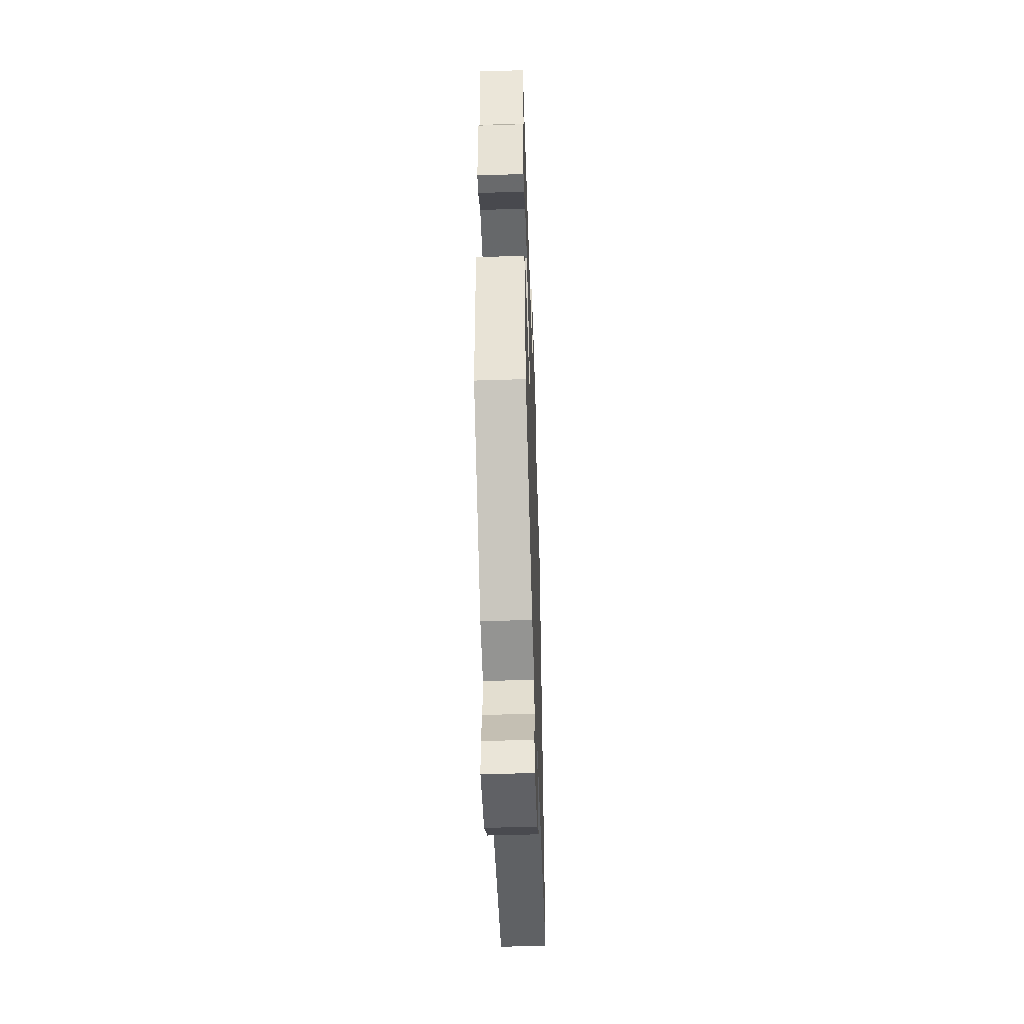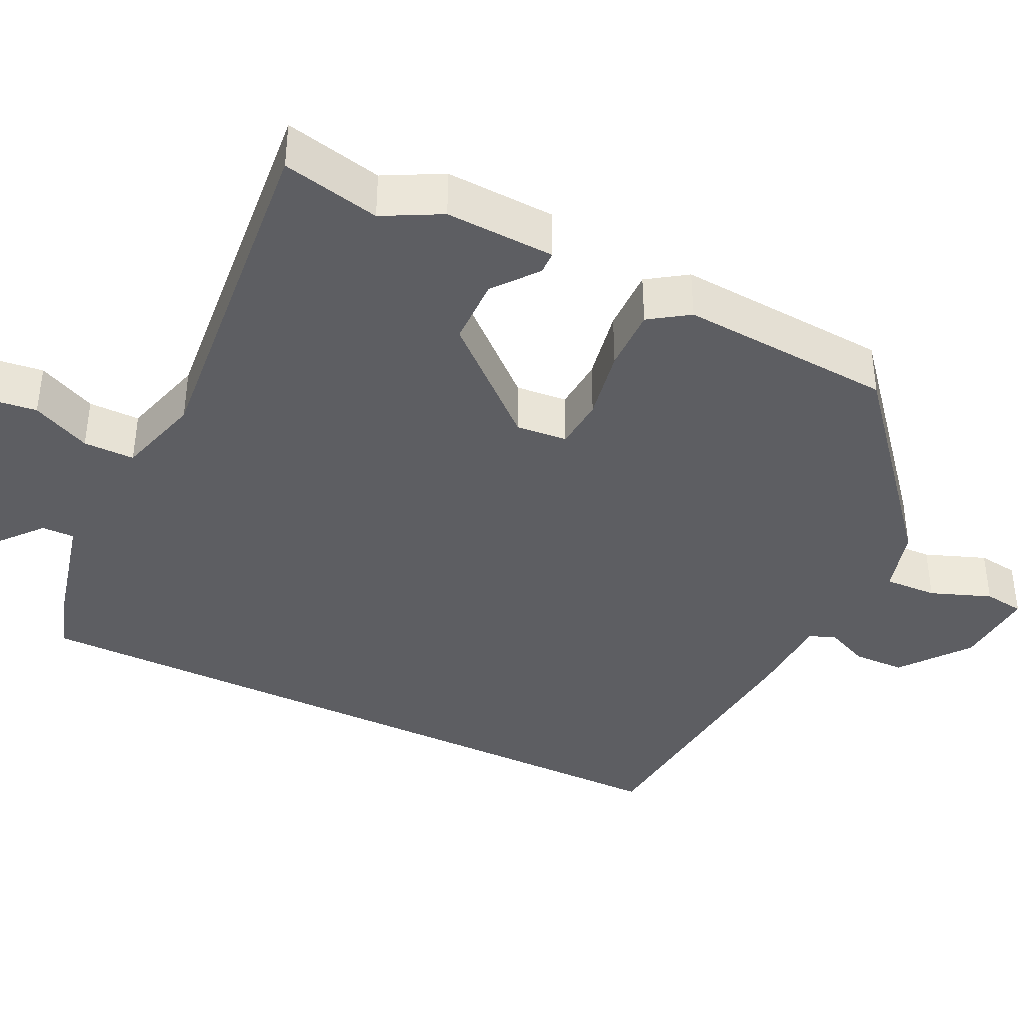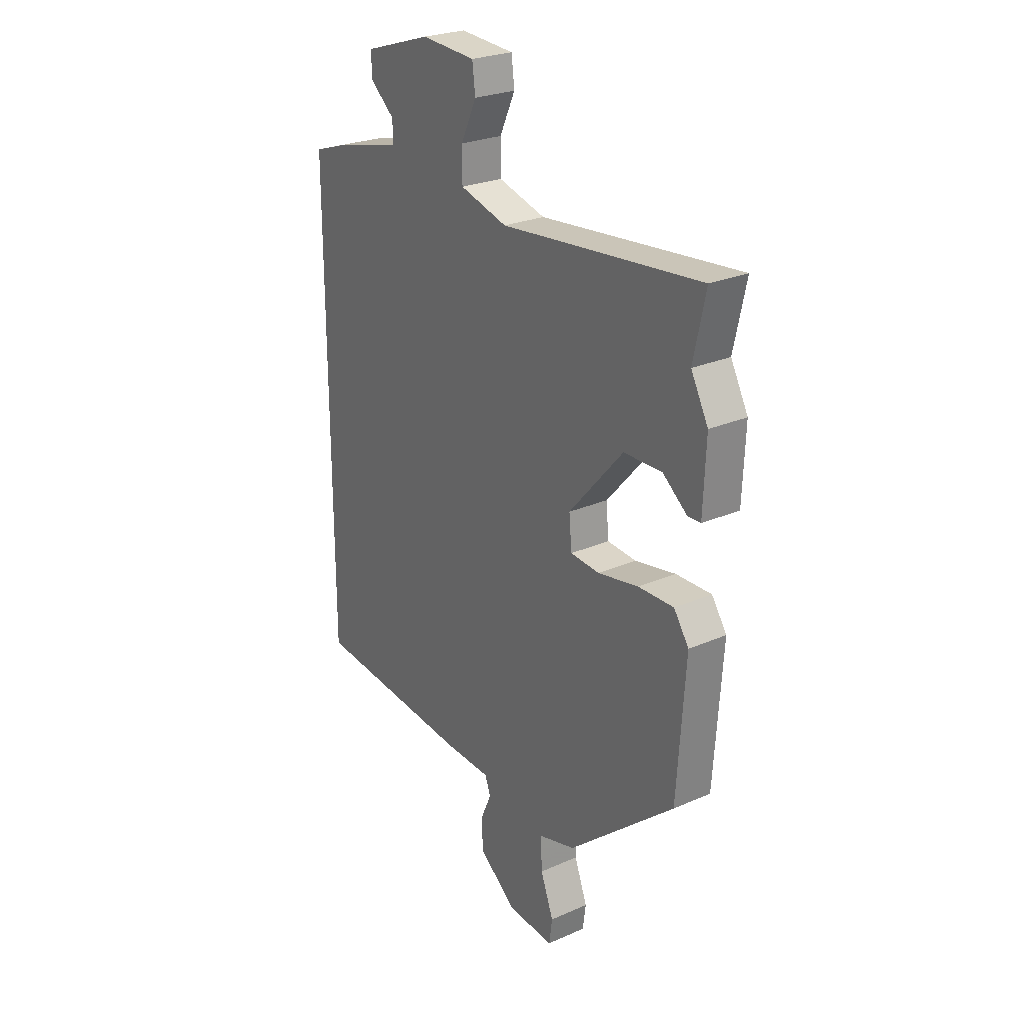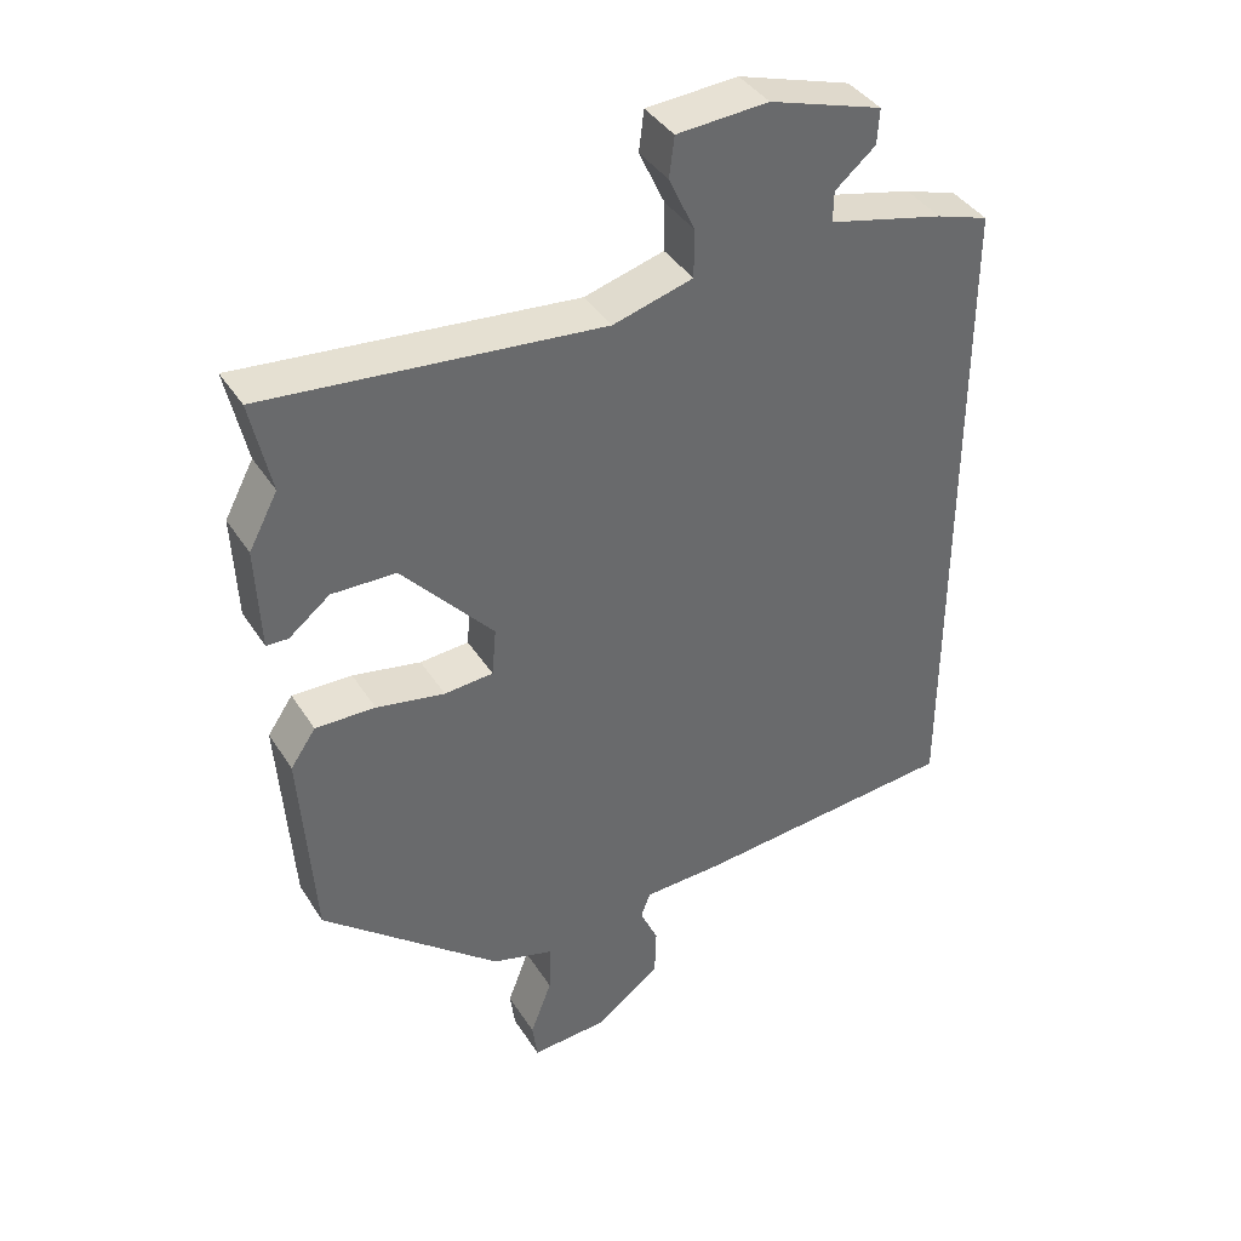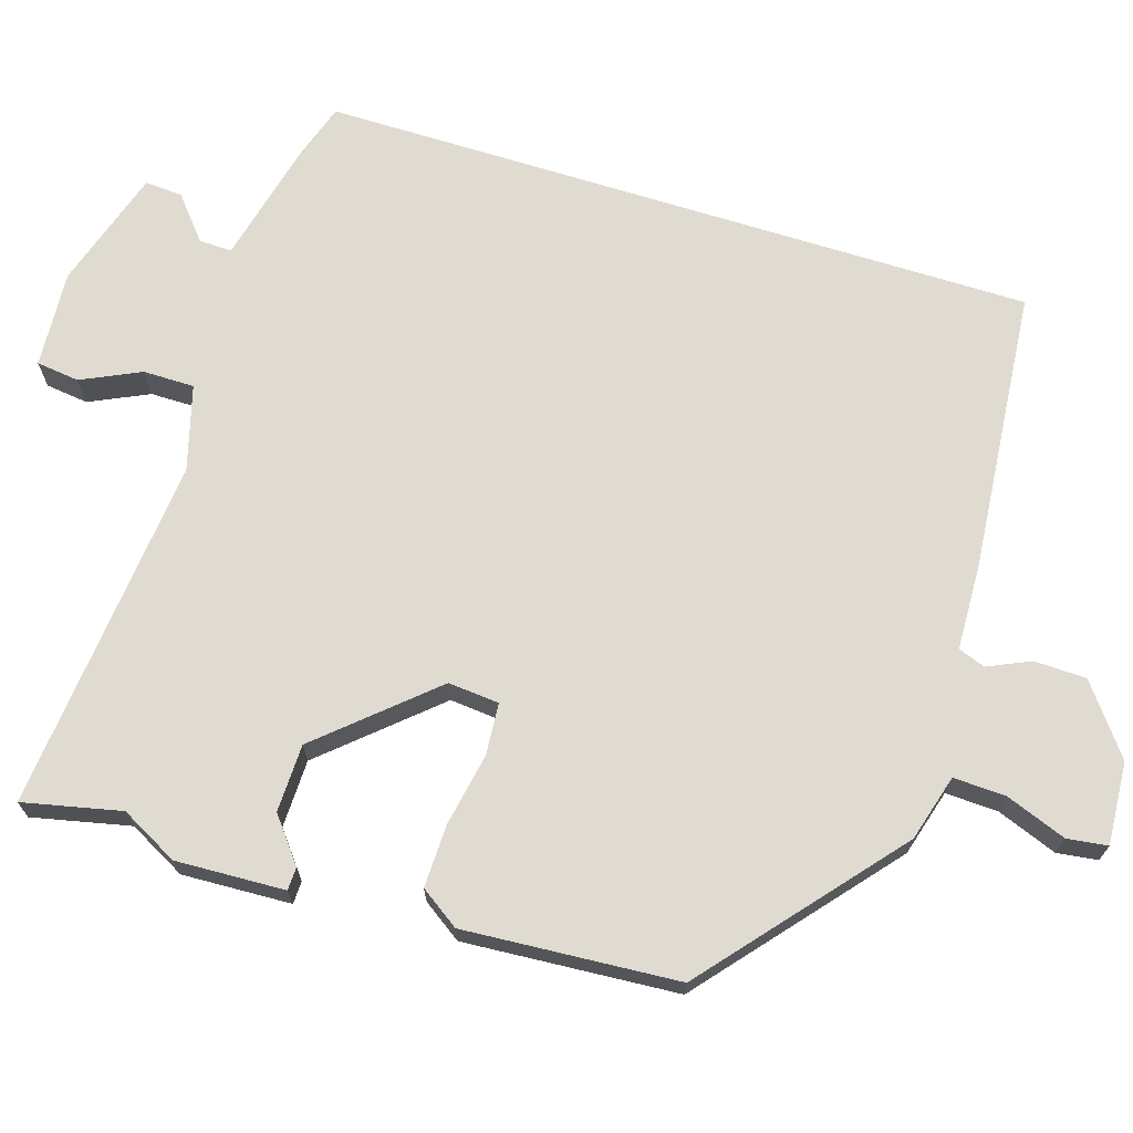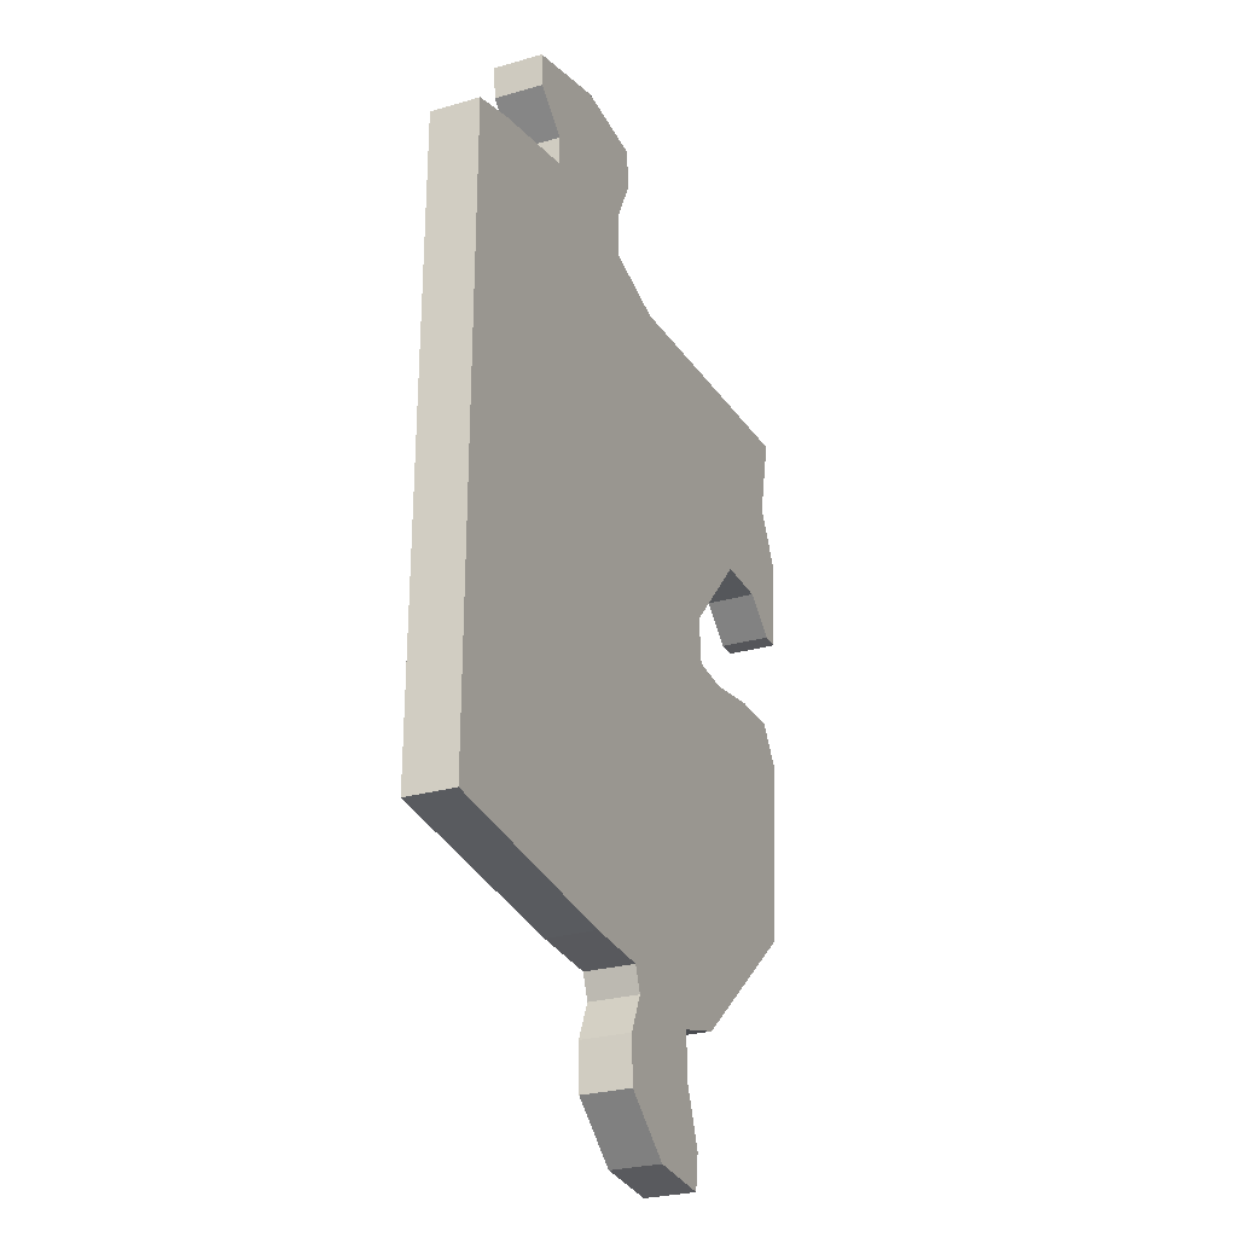
<metadata>
{"format":"obj","ext":"obj","renderer":"f3d","projection":"perspective","resolution":1024,"background":"white","views":[{"elev":-51.0,"azim":92.0,"up":"+Z"},{"elev":-39.2,"azim":64.0,"up":"+Y"},{"elev":25.7,"azim":55.0,"up":"+Z"},{"elev":39.7,"azim":150.6,"up":"+Z"},{"elev":69.8,"azim":107.3,"up":"+Y"},{"elev":-27.9,"azim":-66.4,"up":"+Z"}]}
</metadata>
<code>
v -0.5 0.07 0.47
v -0.427 0.07 0.494
v -0.266 0.07 0.533
v -0.267 0.07 0.576
v -0.323 0.07 0.623
v -0.326 0.07 0.672
v -0.169 0.07 0.722
v -0.042 0.07 0.714
v -0.035 0.07 0.658
v -0.071 0.07 0.581
v -0.071 0.07 0.514
v 0.04 0.07 0.483
v 0.506 0.07 0.529
v 0.478 0.07 0.401
v 0.518 0.07 0.326
v 0.512 0.07 0.183
v 0.482 0.07 0.182
v 0.425 0.07 0.227
v 0.336 0.07 0.225
v 0.209 0.07 0.081
v 0.215 0.07 0.014
v 0.283 0.07 0.009
v 0.378 0.07 0.027
v 0.461 0.07 0.029
v 0.496 0.07 -0.022
v 0.477 0.07 -0.302
v 0.229 0.07 -0.512
v 0.142 0.07 -0.537
v 0.145 0.07 -0.606
v 0.175 0.07 -0.685
v 0.168 0.07 -0.738
v 0.06 0.07 -0.731
v -0.029 0.07 -0.663
v -0.031 0.07 -0.595
v -0.006 0.07 -0.539
v -0.019 0.07 -0.504
v -0.131 0.07 -0.5
v -0.5 0.07 -0.467
v -0.5 0 0.47
v -0.427 0 0.494
v -0.266 0 0.533
v -0.267 0 0.576
v -0.323 0 0.623
v -0.326 0 0.672
v -0.169 0 0.722
v -0.042 0 0.714
v -0.035 0 0.658
v -0.071 0 0.581
v -0.071 0 0.514
v 0.04 0 0.483
v 0.506 0 0.529
v 0.478 0 0.401
v 0.518 0 0.326
v 0.512 0 0.183
v 0.482 0 0.182
v 0.425 0 0.227
v 0.336 0 0.225
v 0.209 0 0.081
v 0.215 0 0.014
v 0.283 0 0.009
v 0.378 0 0.027
v 0.461 0 0.029
v 0.496 0 -0.022
v 0.477 0 -0.302
v 0.229 0 -0.512
v 0.142 0 -0.537
v 0.145 0 -0.606
v 0.175 0 -0.685
v 0.168 0 -0.738
v 0.06 0 -0.731
v -0.029 0 -0.663
v -0.031 0 -0.595
v -0.006 0 -0.539
v -0.019 0 -0.504
v -0.131 0 -0.5
v -0.5 0 -0.467
f 1 2 3
f 38 1 3
f 37 38 3
f 36 37 3
f 35 36 3 4
f 33 34 35
f 32 33 35
f 31 32 35
f 30 31 35
f 29 30 35
f 28 29 35 4
f 26 27 28
f 25 26 28
f 24 25 28
f 23 24 28
f 22 23 28
f 21 22 28
f 20 21 28 4
f 19 20 4
f 18 19 4 5
f 16 17 18
f 15 16 18
f 14 15 18
f 12 13 14 18
f 11 12 18
f 11 18 5
f 5 6 7
f 11 5 7
f 10 11 7
f 7 8 9 10
f 41 40 39
f 41 39 76
f 41 76 75
f 41 75 74
f 42 41 74 73
f 73 72 71
f 73 71 70
f 73 70 69
f 73 69 68
f 73 68 67
f 42 73 67 66
f 66 65 64
f 66 64 63
f 66 63 62
f 66 62 61
f 66 61 60
f 66 60 59
f 42 66 59 58
f 42 58 57
f 43 42 57 56
f 56 55 54
f 56 54 53
f 56 53 52
f 56 52 51 50
f 56 50 49
f 43 56 49
f 45 44 43
f 45 43 49
f 45 49 48
f 48 47 46 45
f 1 39 40 2
f 2 40 41 3
f 3 41 42 4
f 4 42 43 5
f 5 43 44 6
f 6 44 45 7
f 7 45 46 8
f 8 46 47 9
f 9 47 48 10
f 10 48 49 11
f 11 49 50 12
f 12 50 51 13
f 13 51 52 14
f 14 52 53 15
f 15 53 54 16
f 16 54 55 17
f 17 55 56 18
f 18 56 57 19
f 19 57 58 20
f 20 58 59 21
f 21 59 60 22
f 22 60 61 23
f 23 61 62 24
f 24 62 63 25
f 25 63 64 26
f 26 64 65 27
f 27 65 66 28
f 28 66 67 29
f 29 67 68 30
f 30 68 69 31
f 31 69 70 32
f 32 70 71 33
f 33 71 72 34
f 34 72 73 35
f 35 73 74 36
f 36 74 75 37
f 37 75 76 38
f 38 76 39 1

</code>
